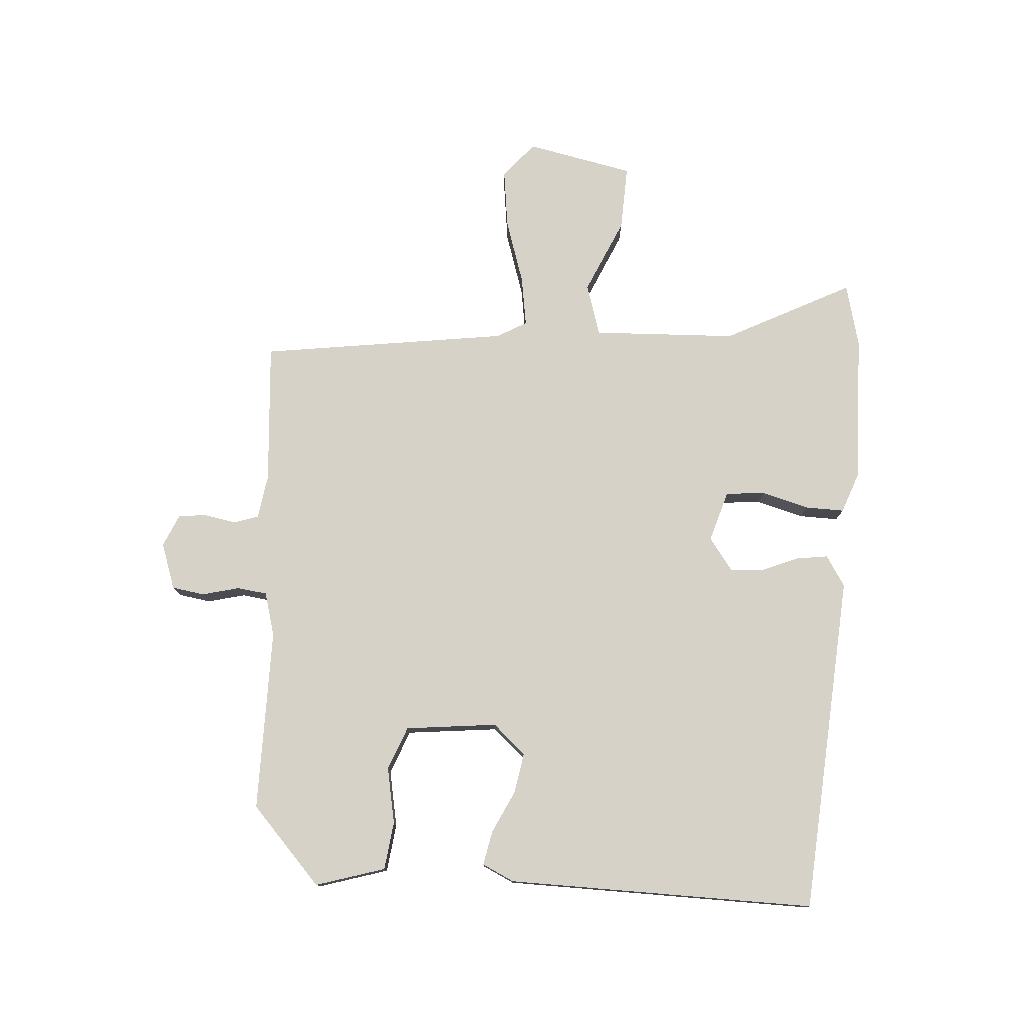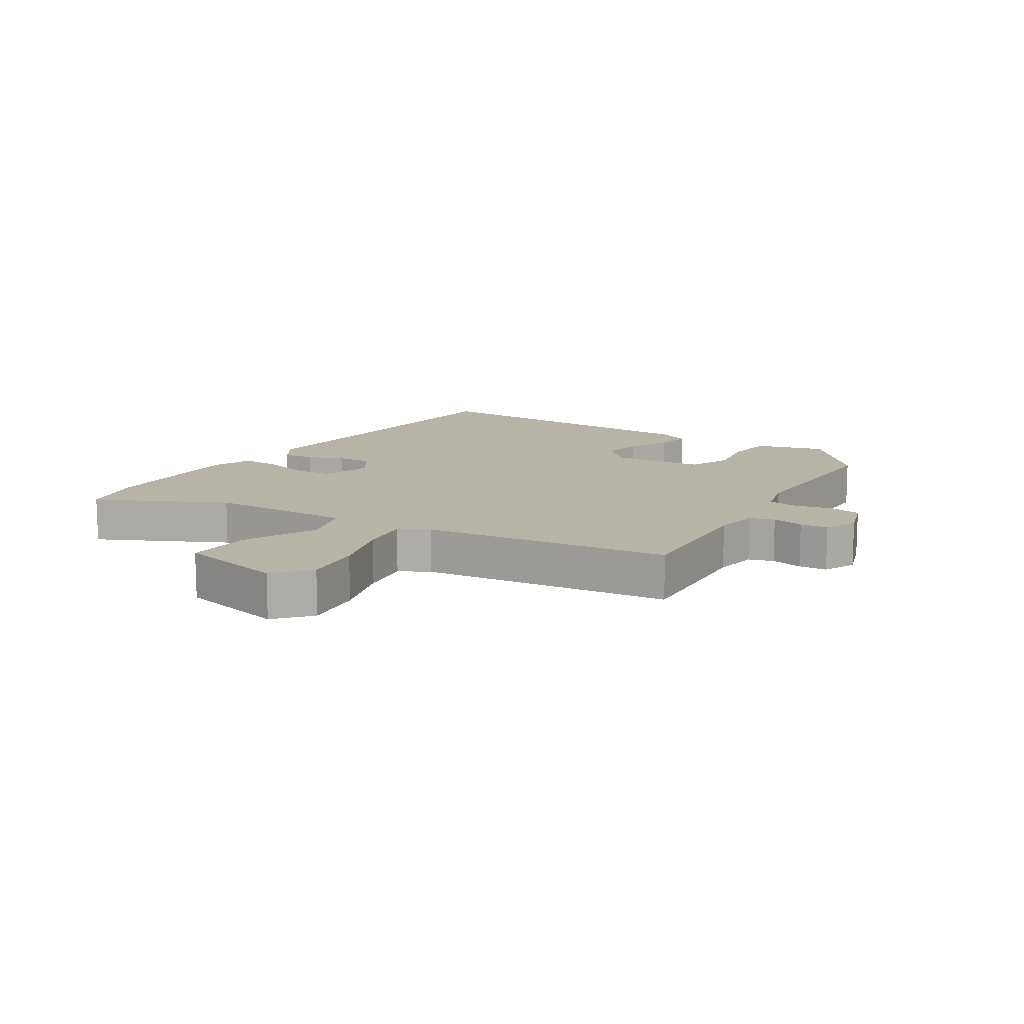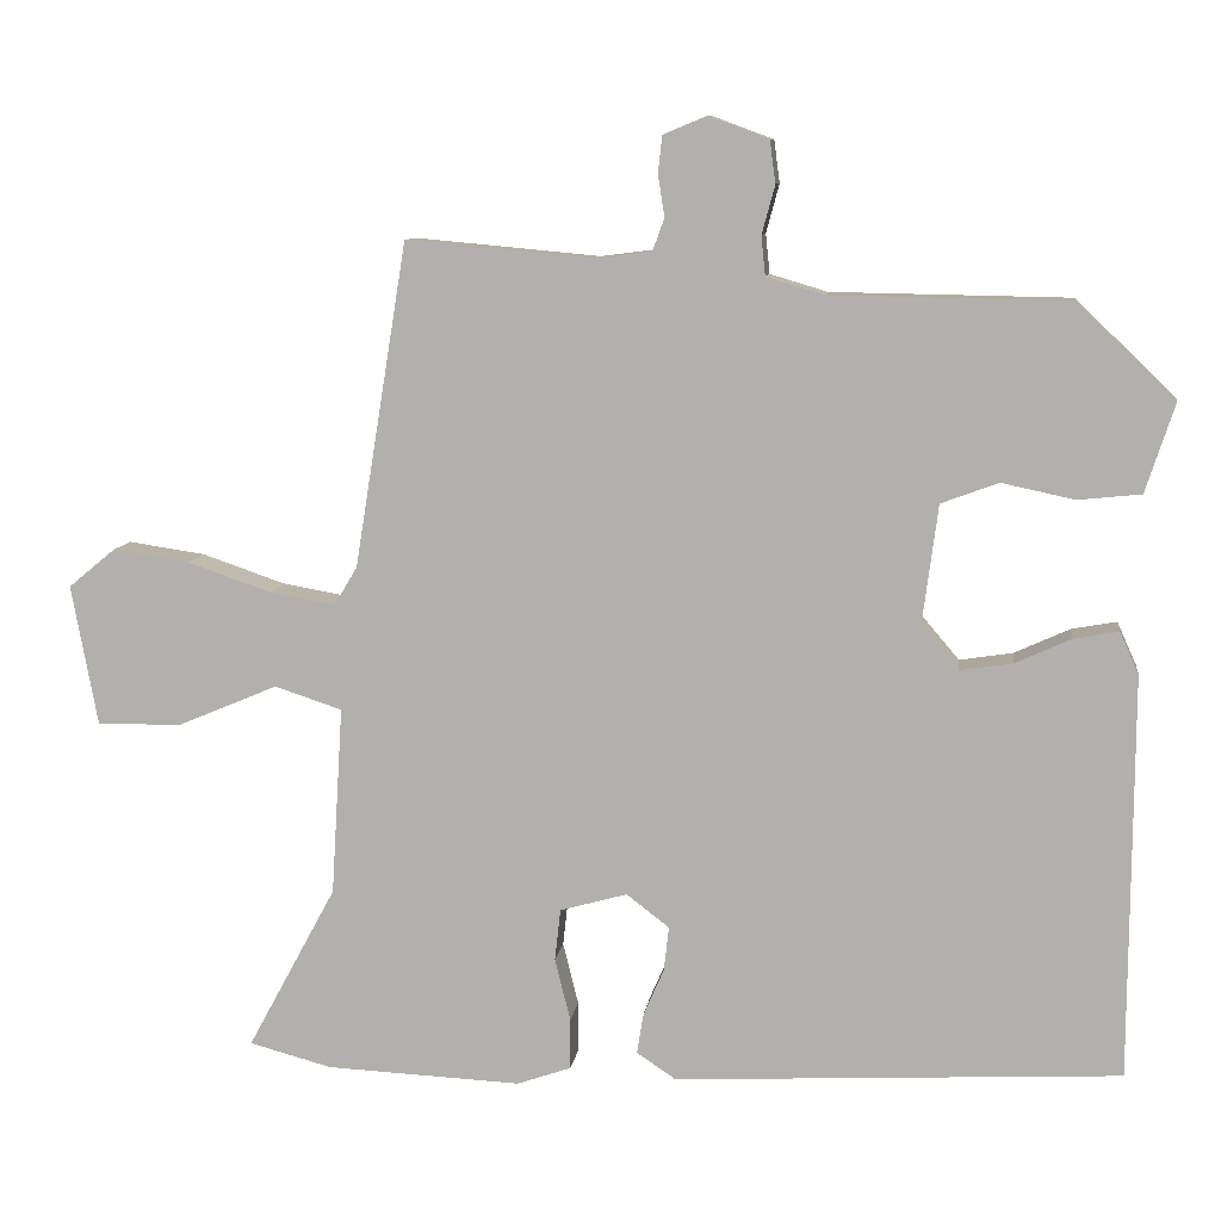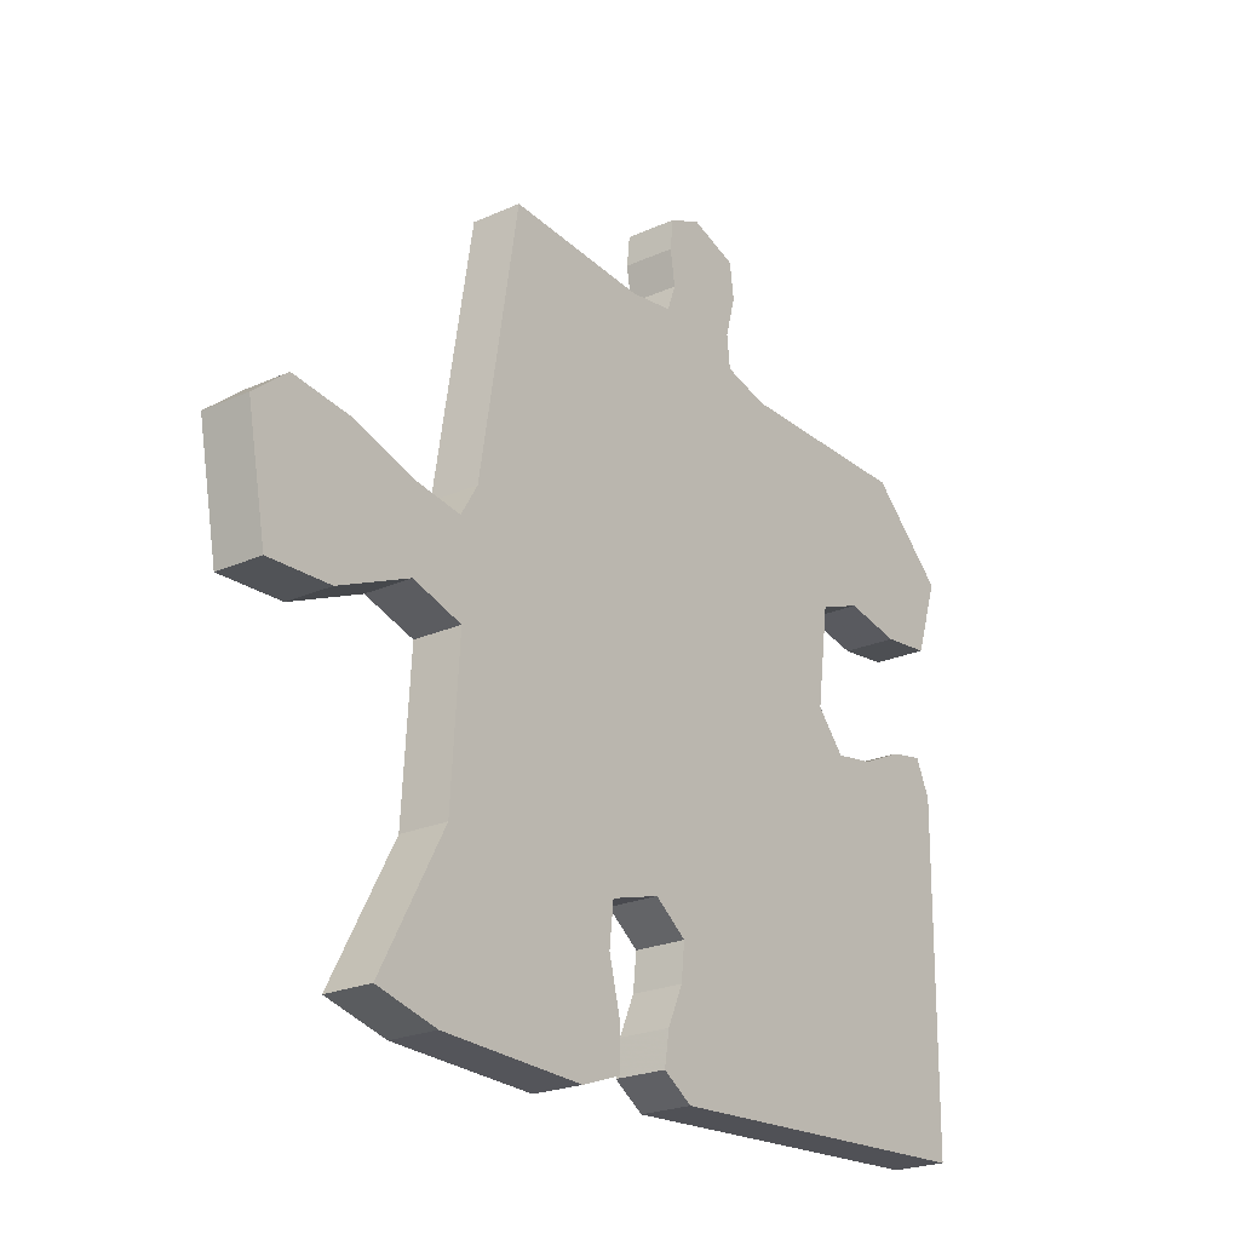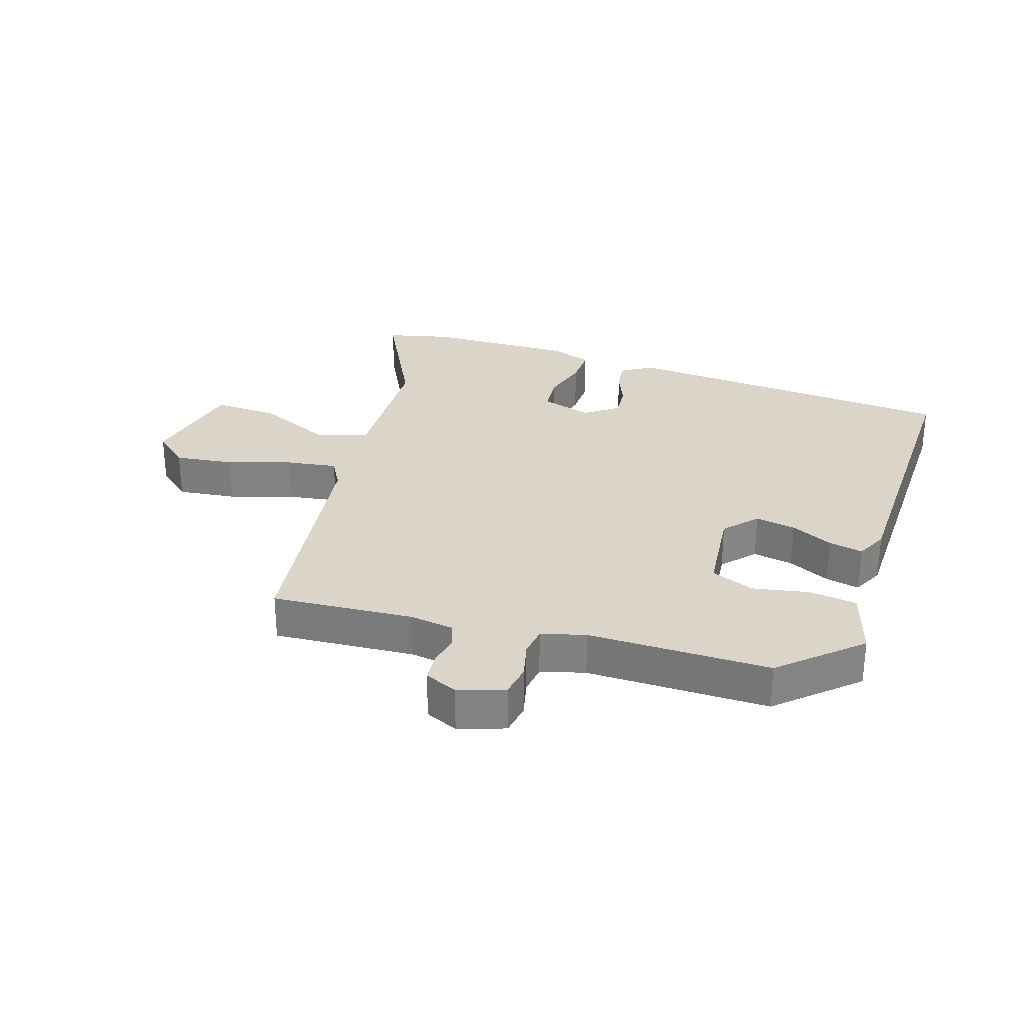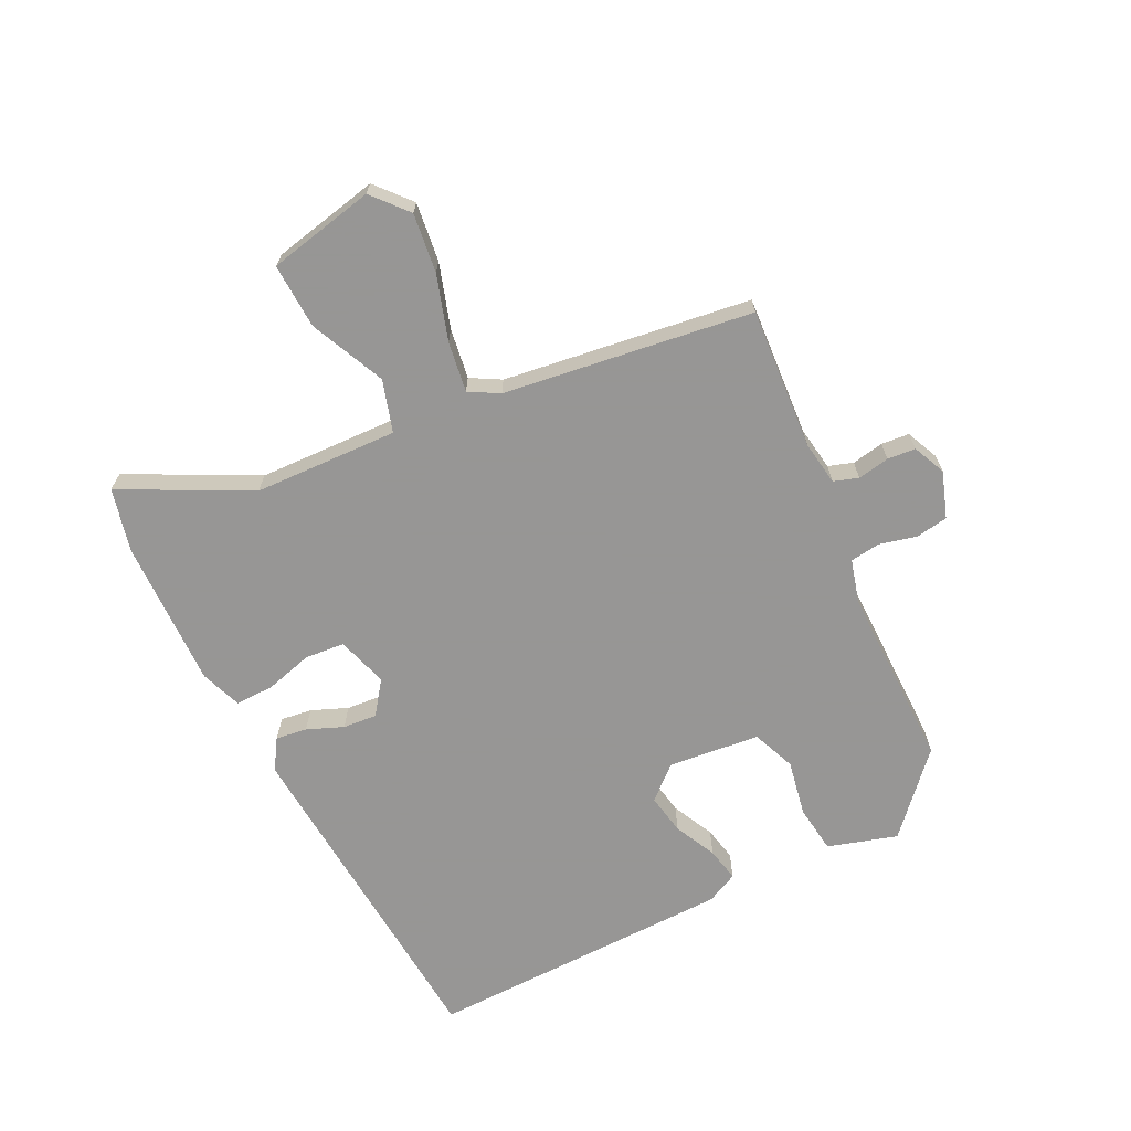
<metadata>
{"format":"obj","ext":"obj","renderer":"f3d","projection":"perspective","resolution":1024,"background":"white","views":[{"elev":77.5,"azim":95.1,"up":"+Y"},{"elev":12.7,"azim":-55.6,"up":"+Y"},{"elev":9.3,"azim":7.4,"up":"+Z"},{"elev":-22.9,"azim":-52.4,"up":"+Z"},{"elev":29.3,"azim":19.3,"up":"+Y"},{"elev":-67.8,"azim":-62.3,"up":"+Y"}]}
</metadata>
<code>
v -0.498 0.07 -0.5
v -0.599 0.07 -0.473
v -0.491 0.07 -0.273
v -0.477 0.07 -0.043
v -0.559 0.07 -0.016
v -0.68 0.07 -0.067
v -0.784 0.07 -0.069
v -0.816 0.07 0.103
v -0.759 0.07 0.15
v -0.665 0.07 0.136
v -0.563 0.07 0.101
v -0.483 0.07 0.087
v -0.455 0.07 0.134
v -0.391 0.07 0.529
v -0.165 0.07 0.508
v -0.094 0.07 0.517
v -0.08 0.07 0.556
v -0.088 0.07 0.607
v -0.083 0.07 0.652
v -0.03 0.07 0.674
v 0.043 0.07 0.647
v 0.05 0.07 0.595
v 0.034 0.07 0.536
v 0.039 0.07 0.488
v 0.109 0.07 0.467
v 0.4 0.07 0.462
v 0.519 0.07 0.348
v 0.483 0.07 0.238
v 0.406 0.07 0.23
v 0.317 0.07 0.249
v 0.247 0.07 0.223
v 0.228 0.07 0.077
v 0.273 0.07 0.024
v 0.338 0.07 0.034
v 0.406 0.07 0.065
v 0.461 0.07 0.075
v 0.484 0.07 0.024
v 0.481 0.07 -0.469
v -0.063 0.07 -0.497
v -0.111 0.07 -0.465
v -0.103 0.07 -0.415
v -0.078 0.07 -0.358
v -0.072 0.07 -0.304
v -0.124 0.07 -0.264
v -0.206 0.07 -0.287
v -0.213 0.07 -0.35
v -0.194 0.07 -0.426
v -0.194 0.07 -0.488
v -0.26 0.07 -0.511
v -0.498 0 -0.5
v -0.599 0 -0.473
v -0.491 0 -0.273
v -0.477 0 -0.043
v -0.559 0 -0.016
v -0.68 0 -0.067
v -0.784 0 -0.069
v -0.816 0 0.103
v -0.759 0 0.15
v -0.665 0 0.136
v -0.563 0 0.101
v -0.483 0 0.087
v -0.455 0 0.134
v -0.391 0 0.529
v -0.165 0 0.508
v -0.094 0 0.517
v -0.08 0 0.556
v -0.088 0 0.607
v -0.083 0 0.652
v -0.03 0 0.674
v 0.043 0 0.647
v 0.05 0 0.595
v 0.034 0 0.536
v 0.039 0 0.488
v 0.109 0 0.467
v 0.4 0 0.462
v 0.519 0 0.348
v 0.483 0 0.238
v 0.406 0 0.23
v 0.317 0 0.249
v 0.247 0 0.223
v 0.228 0 0.077
v 0.273 0 0.024
v 0.338 0 0.034
v 0.406 0 0.065
v 0.461 0 0.075
v 0.484 0 0.024
v 0.481 0 -0.469
v -0.063 0 -0.497
v -0.111 0 -0.465
v -0.103 0 -0.415
v -0.078 0 -0.358
v -0.072 0 -0.304
v -0.124 0 -0.264
v -0.206 0 -0.287
v -0.213 0 -0.35
v -0.194 0 -0.426
v -0.194 0 -0.488
v -0.26 0 -0.511
f 46 47 48 49
f 45 46 49 1
f 39 40 41 42
f 39 42 43
f 38 39 43
f 37 38 43 44
f 34 35 36 37
f 33 34 37 44
f 27 28 29 30
f 25 26 27 30
f 24 25 30 31
f 20 21 22 23
f 20 23 24
f 17 18 19 20
f 16 17 20 24
f 15 16 24 31
f 13 14 15 31
f 8 9 10 11
f 8 11 12
f 5 6 7 8
f 4 5 8 12
f 45 1 2 3
f 45 3 4
f 32 33 44 45
f 13 31 32 45
f 4 12 13 45
f 98 97 96 95
f 50 98 95 94
f 91 90 89 88
f 92 91 88
f 92 88 87
f 93 92 87 86
f 86 85 84 83
f 93 86 83 82
f 79 78 77 76
f 79 76 75 74
f 80 79 74 73
f 72 71 70 69
f 73 72 69
f 69 68 67 66
f 73 69 66 65
f 80 73 65 64
f 80 64 63 62
f 60 59 58 57
f 61 60 57
f 57 56 55 54
f 61 57 54 53
f 52 51 50 94
f 53 52 94
f 94 93 82 81
f 94 81 80 62
f 94 62 61 53
f 1 50 51 2
f 2 51 52 3
f 3 52 53 4
f 4 53 54 5
f 5 54 55 6
f 6 55 56 7
f 7 56 57 8
f 8 57 58 9
f 9 58 59 10
f 10 59 60 11
f 11 60 61 12
f 12 61 62 13
f 13 62 63 14
f 14 63 64 15
f 15 64 65 16
f 16 65 66 17
f 17 66 67 18
f 18 67 68 19
f 19 68 69 20
f 20 69 70 21
f 21 70 71 22
f 22 71 72 23
f 23 72 73 24
f 24 73 74 25
f 25 74 75 26
f 26 75 76 27
f 27 76 77 28
f 28 77 78 29
f 29 78 79 30
f 30 79 80 31
f 31 80 81 32
f 32 81 82 33
f 33 82 83 34
f 34 83 84 35
f 35 84 85 36
f 36 85 86 37
f 37 86 87 38
f 38 87 88 39
f 39 88 89 40
f 40 89 90 41
f 41 90 91 42
f 42 91 92 43
f 43 92 93 44
f 44 93 94 45
f 45 94 95 46
f 46 95 96 47
f 47 96 97 48
f 48 97 98 49
f 49 98 50 1

</code>
